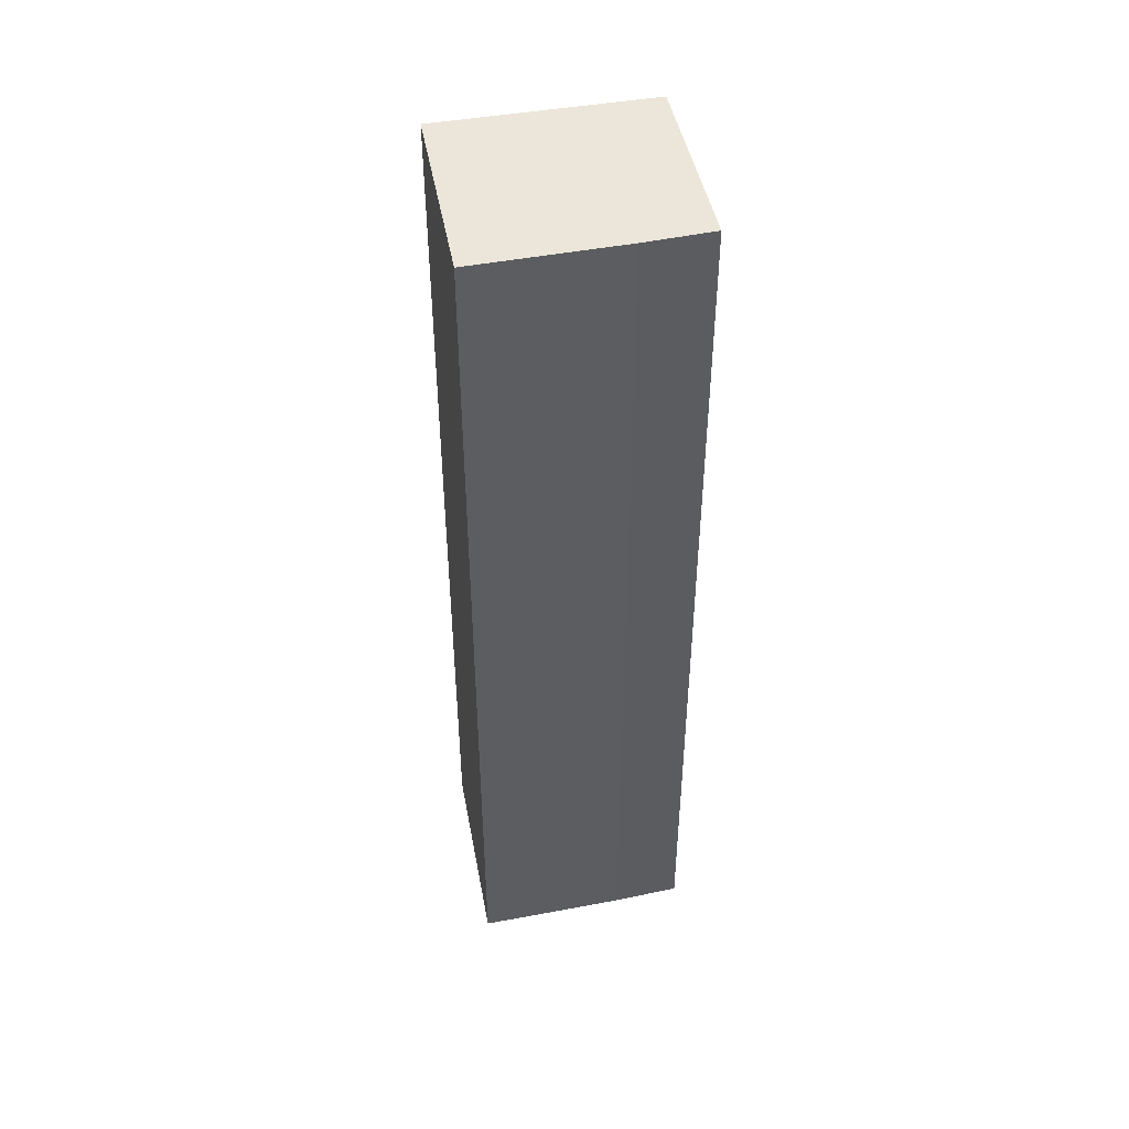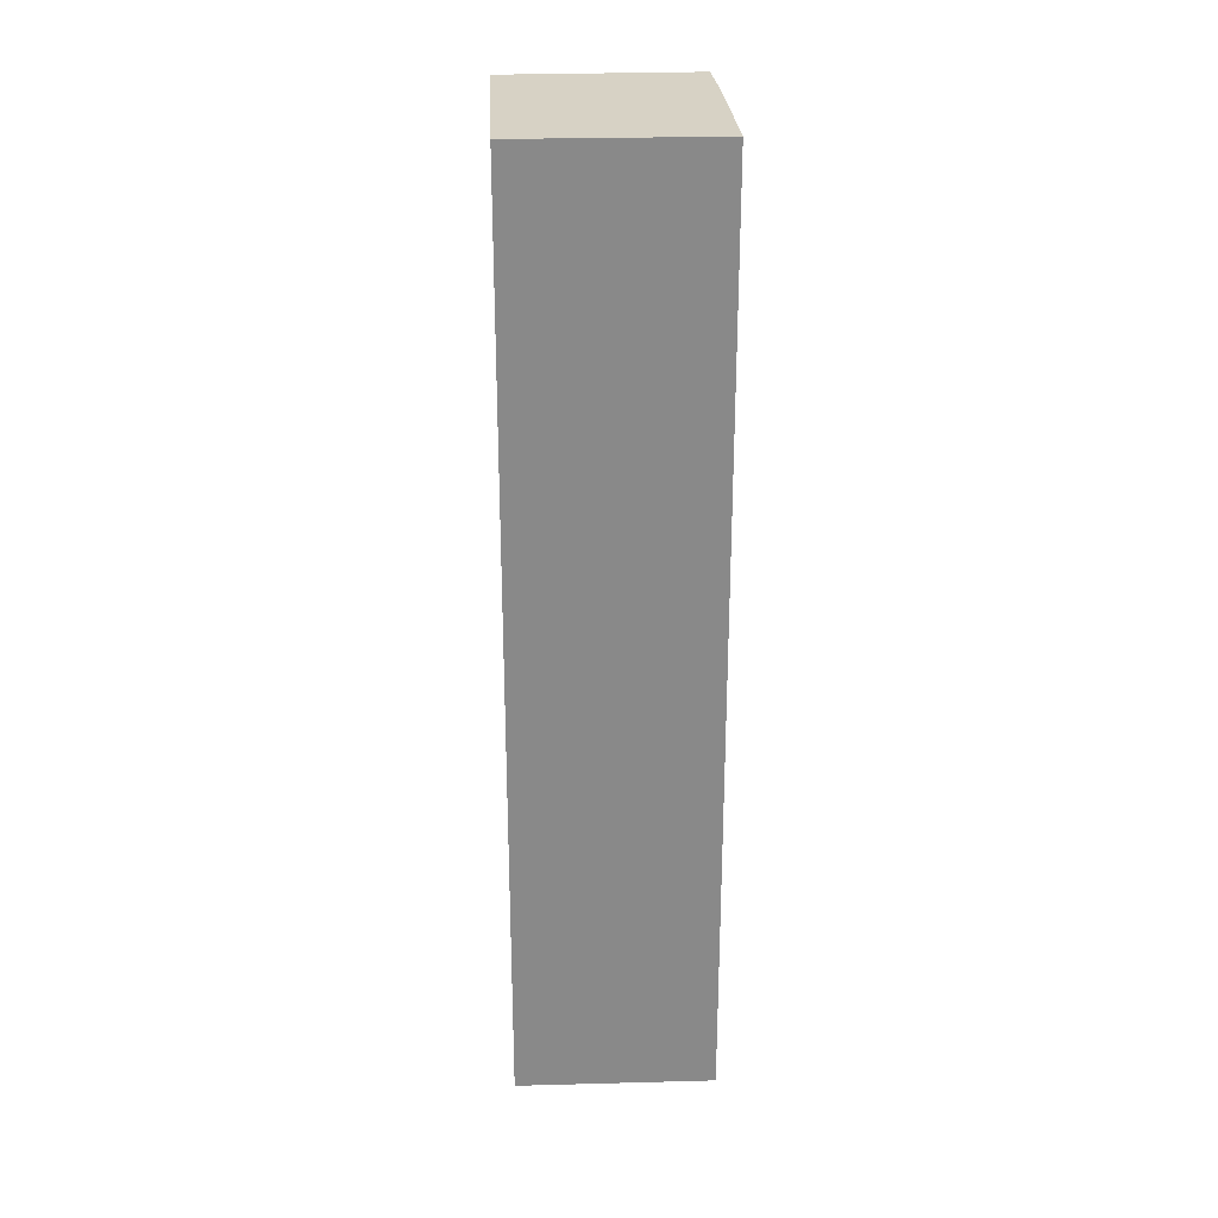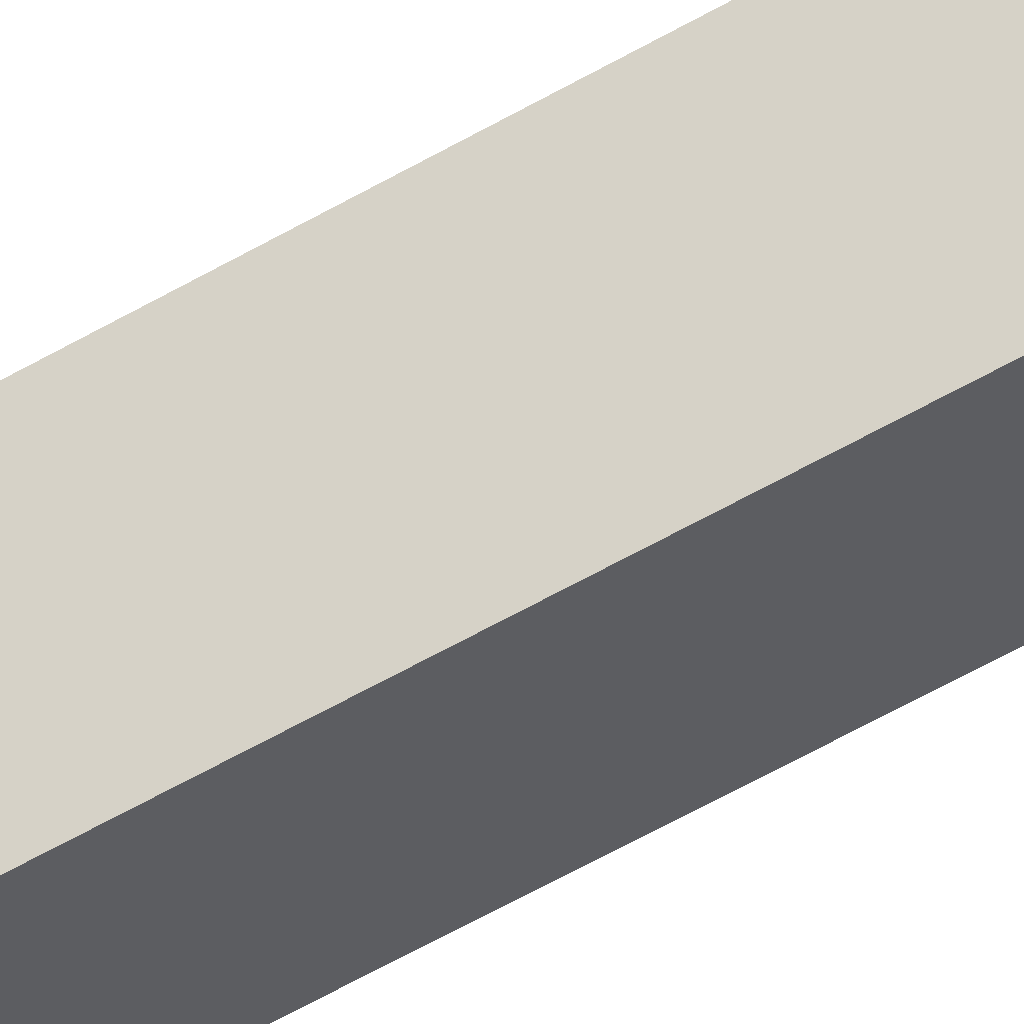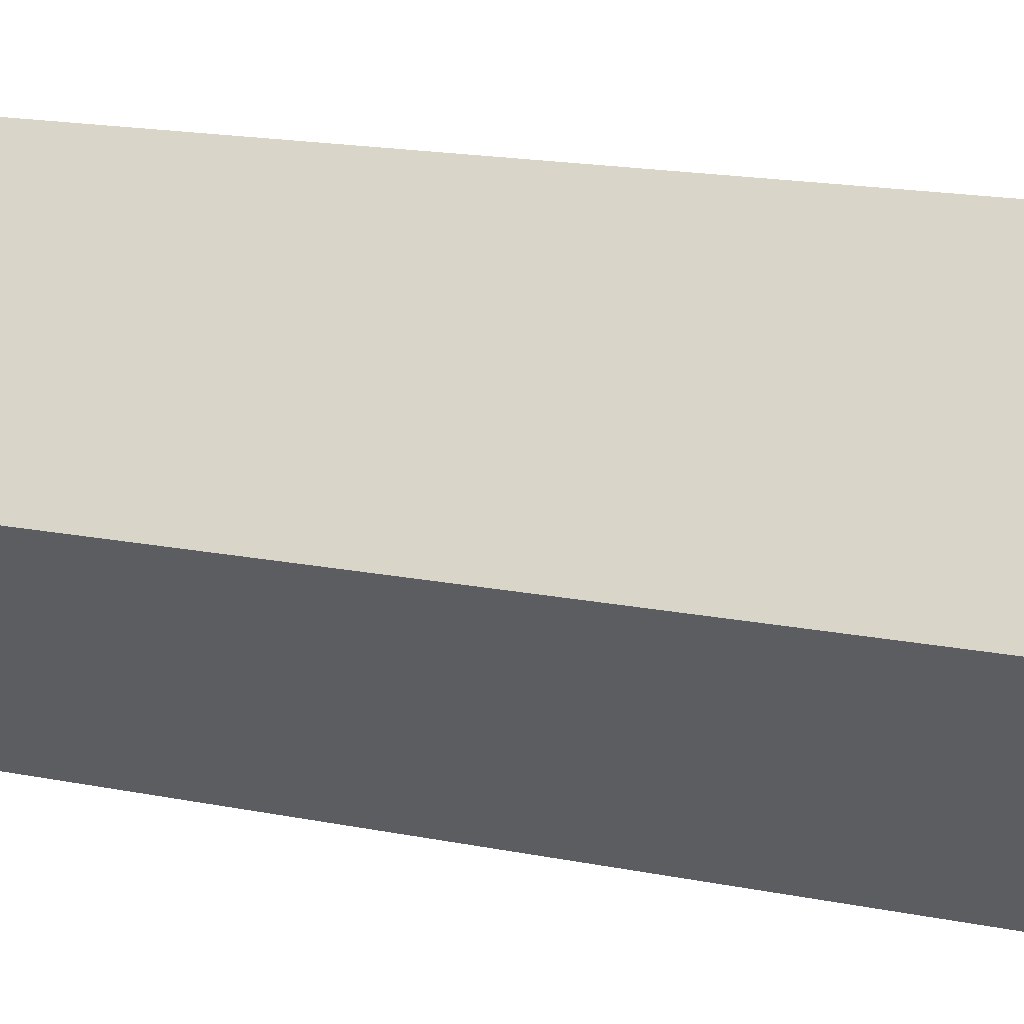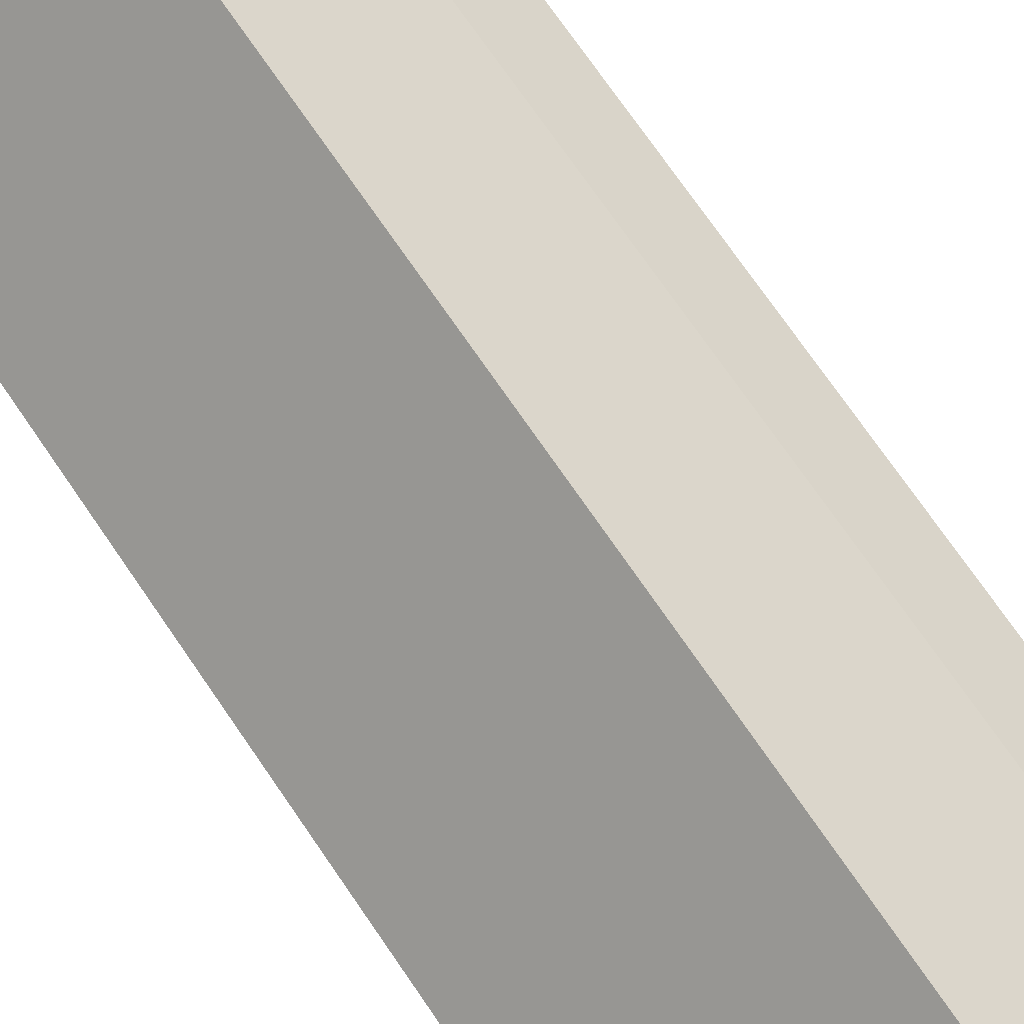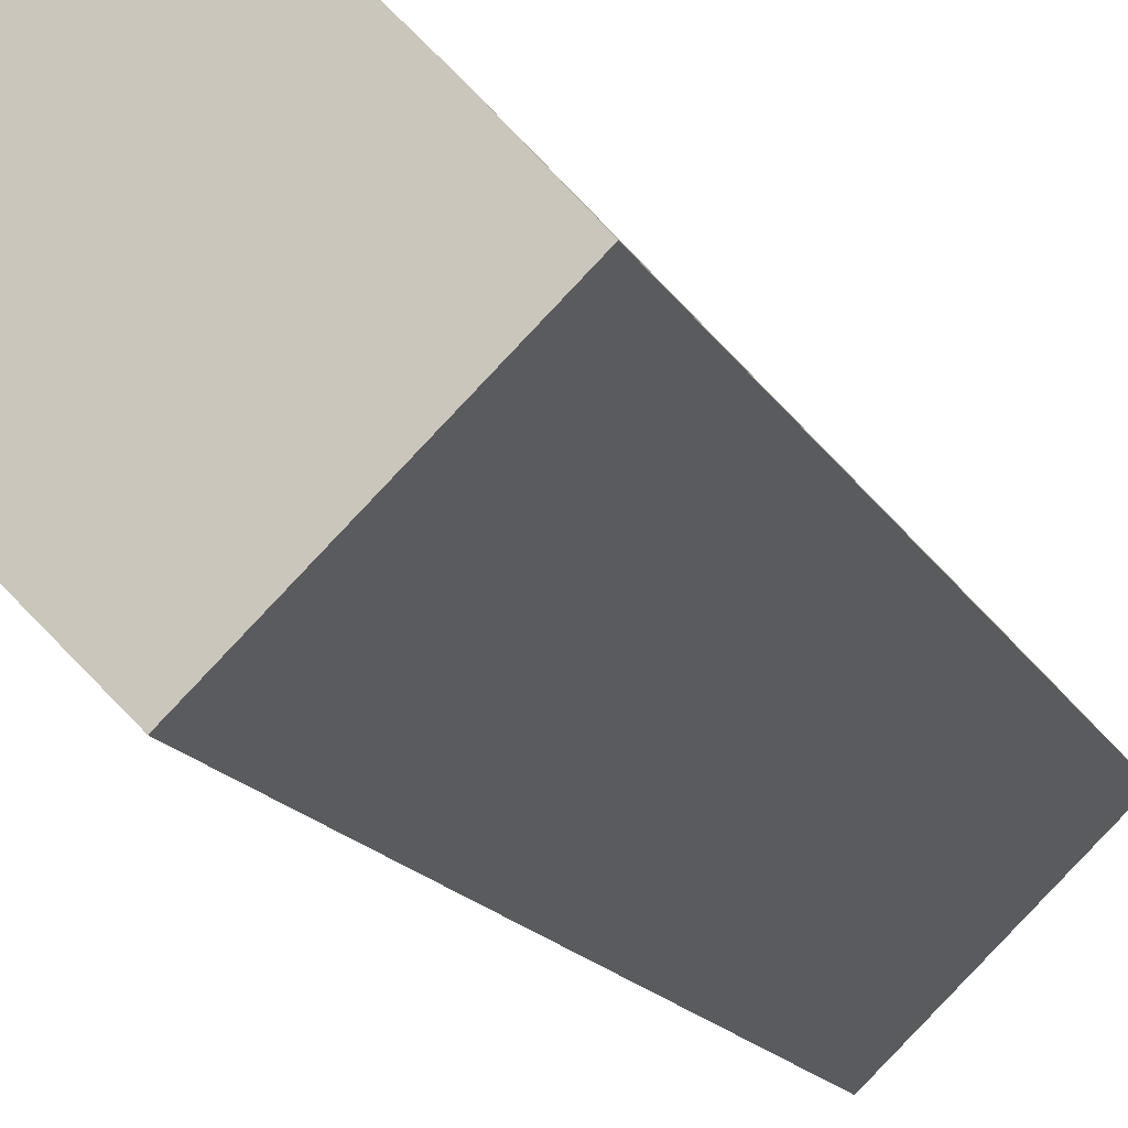
<metadata>
{"format":"obj","ext":"obj","renderer":"f3d","projection":"perspective","resolution":1024,"background":"white","views":[{"elev":47.0,"azim":34.3,"up":"+Y"},{"elev":27.2,"azim":-47.6,"up":"+Y"},{"elev":-77.4,"azim":-62.4,"up":"+Z"},{"elev":12.6,"azim":-61.3,"up":"+Z"},{"elev":70.3,"azim":-34.0,"up":"+Z"},{"elev":-12.1,"azim":15.3,"up":"+Z"}]}
</metadata>
<code>
v  0 10.16 6.219e-16
v  3.121 10.16 -0.2
v  1.632 10.16 -1.657
v  2.623 10.16 0.352
v  1.508 10.16 1.52
v  2.623 -2.155e-17 0.352
v  3.121 1.225e-17 -0.2
v  1.508 -9.307e-17 1.52
v  1.632 1.015e-16 -1.657
v  0 0 0
g defaultobject
f 1 2 3
f 2 1 4
f 4 1 5
f 6 2 4
f 2 6 7
f 8 4 5
f 4 8 6
f 7 3 2
f 3 7 9
f 9 1 3
f 1 9 10
f 10 5 1
f 5 10 8
f 6 9 7
f 9 6 8
f 9 8 10

</code>
